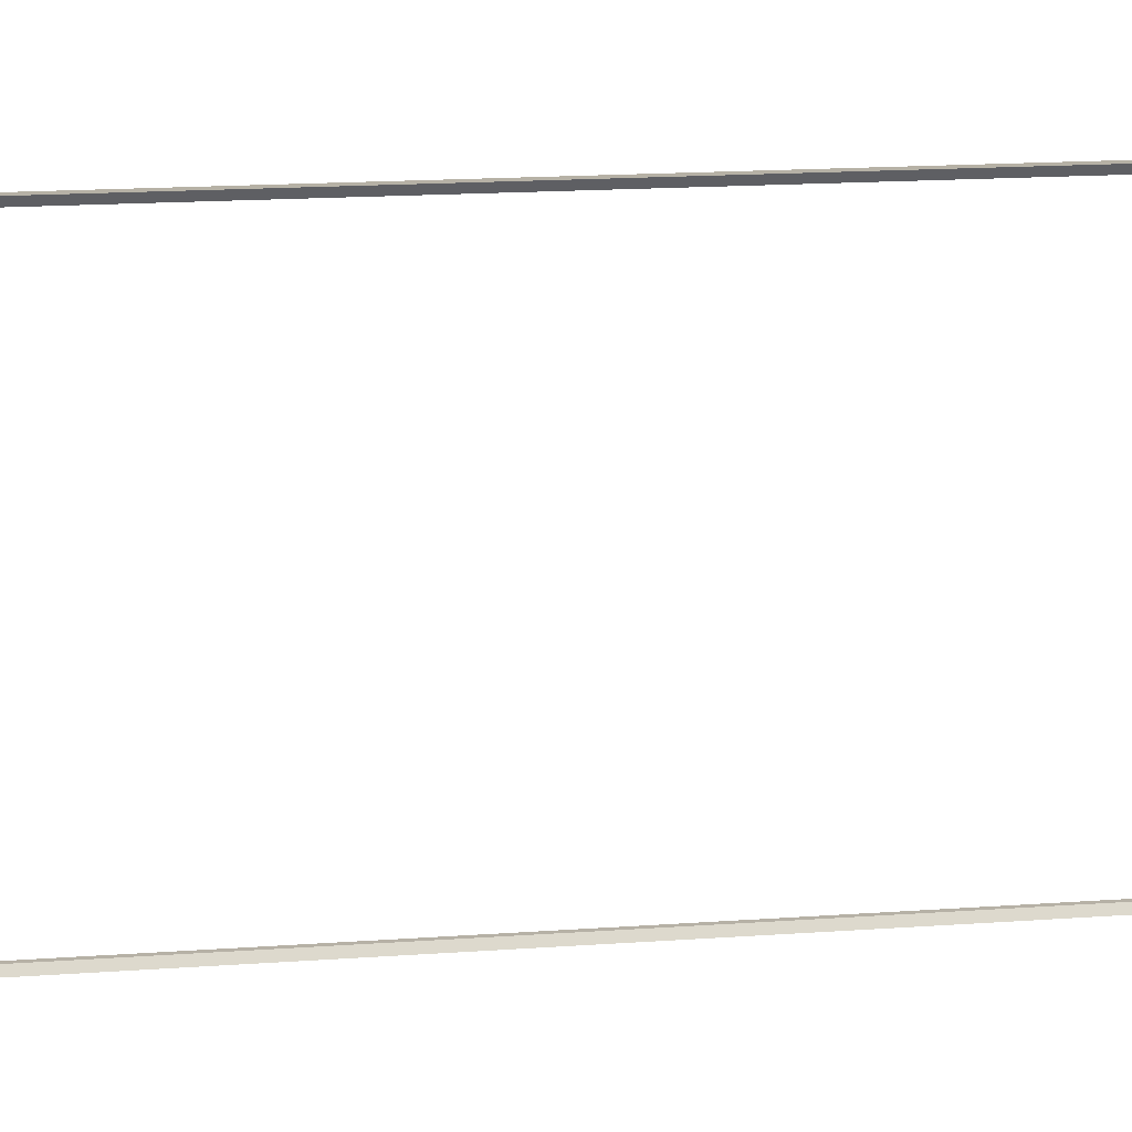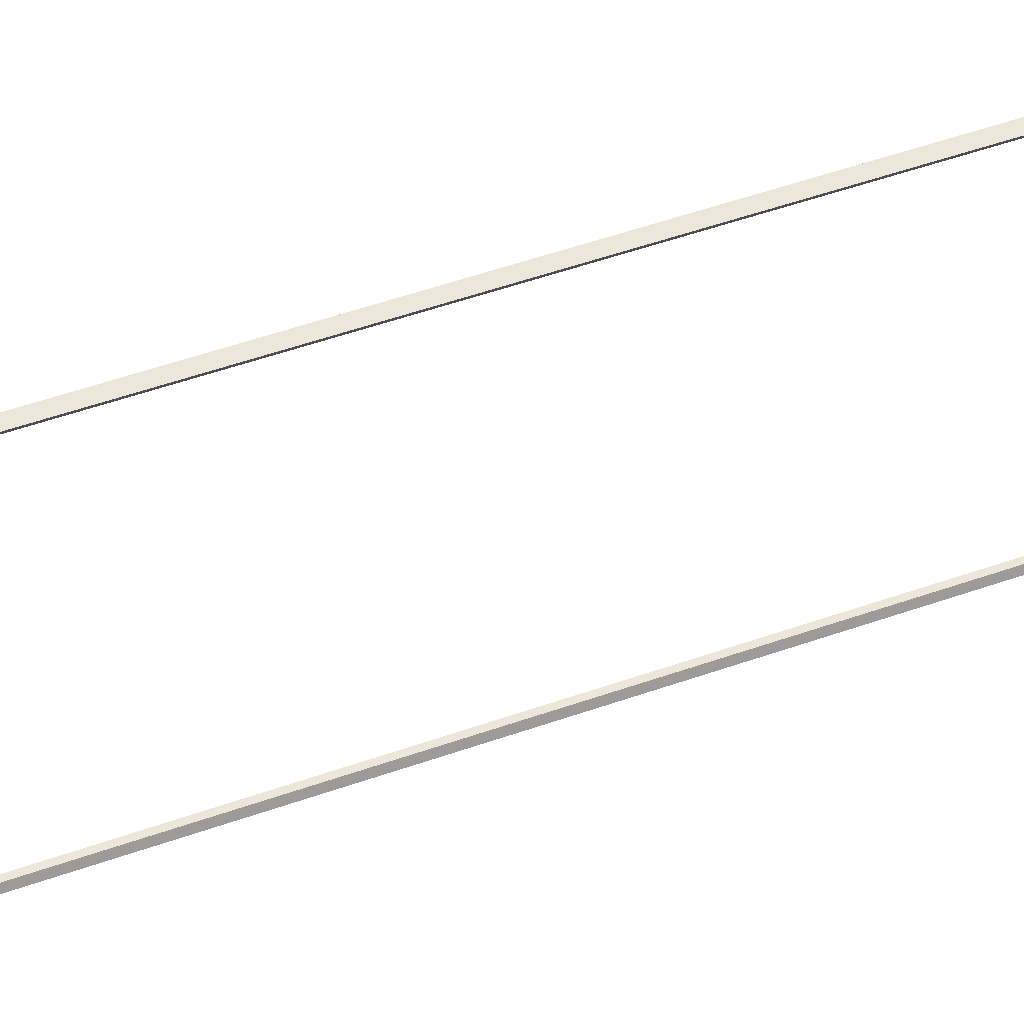
<metadata>
{"format":"obj","ext":"obj","renderer":"f3d","projection":"perspective","resolution":1024,"background":"white","views":[{"elev":12.1,"azim":-101.4,"up":"+Z"},{"elev":50.5,"azim":68.7,"up":"+Z"}]}
</metadata>
<code>
g default
v -2344 -1.727e+04 -1.098e+04
v -2294 -1.727e+04 -1.098e+04
v -2294 -5998 -1.098e+04
v -2344 -5998 -1.098e+04
v -2243 -1.727e+04 -1.098e+04
v -2243 -5998 -1.098e+04
v -2317 -1.727e+04 -1.103e+04
v -2294 -1.727e+04 -1.103e+04
v -2294 -5998 -1.103e+04
v -2317 -5998 -1.103e+04
v -2271 -1.727e+04 -1.103e+04
v -2271 -5998 -1.103e+04
v -2243 -1.727e+04 -1.414e+04
v -2294 -1.727e+04 -1.414e+04
v -2294 -5998 -1.414e+04
v -2243 -5998 -1.414e+04
v -2344 -1.727e+04 -1.414e+04
v -2344 -5998 -1.414e+04
v -2271 -1.727e+04 -1.41e+04
v -2294 -1.727e+04 -1.409e+04
v -2294 -5998 -1.409e+04
v -2271 -5998 -1.409e+04
v -2317 -1.727e+04 -1.409e+04
v -2317 -5998 -1.409e+04
g polySurface982
f 7 8 9 10
f 8 11 12 9
f 1 4 3 2
f 2 3 6 5
f 1 2 8 7
f 3 4 10 9
f 4 1 7 10
f 2 5 11 8
f 5 6 12 11
f 6 3 9 12
f 19 20 21 22
f 20 23 24 21
f 13 16 15 14
f 14 15 18 17
f 13 14 20 19
f 15 16 22 21
f 16 13 19 22
f 14 17 23 20
f 17 18 24 23
f 18 15 21 24

</code>
